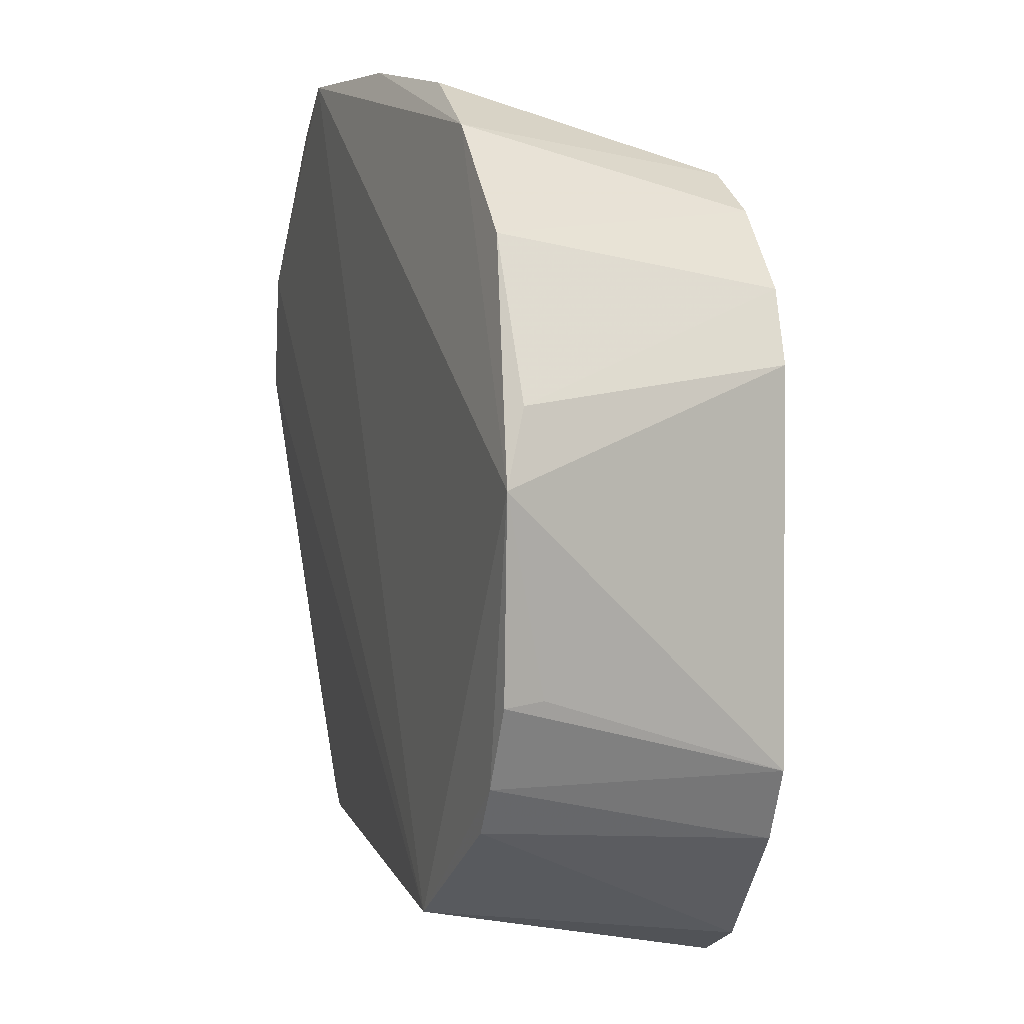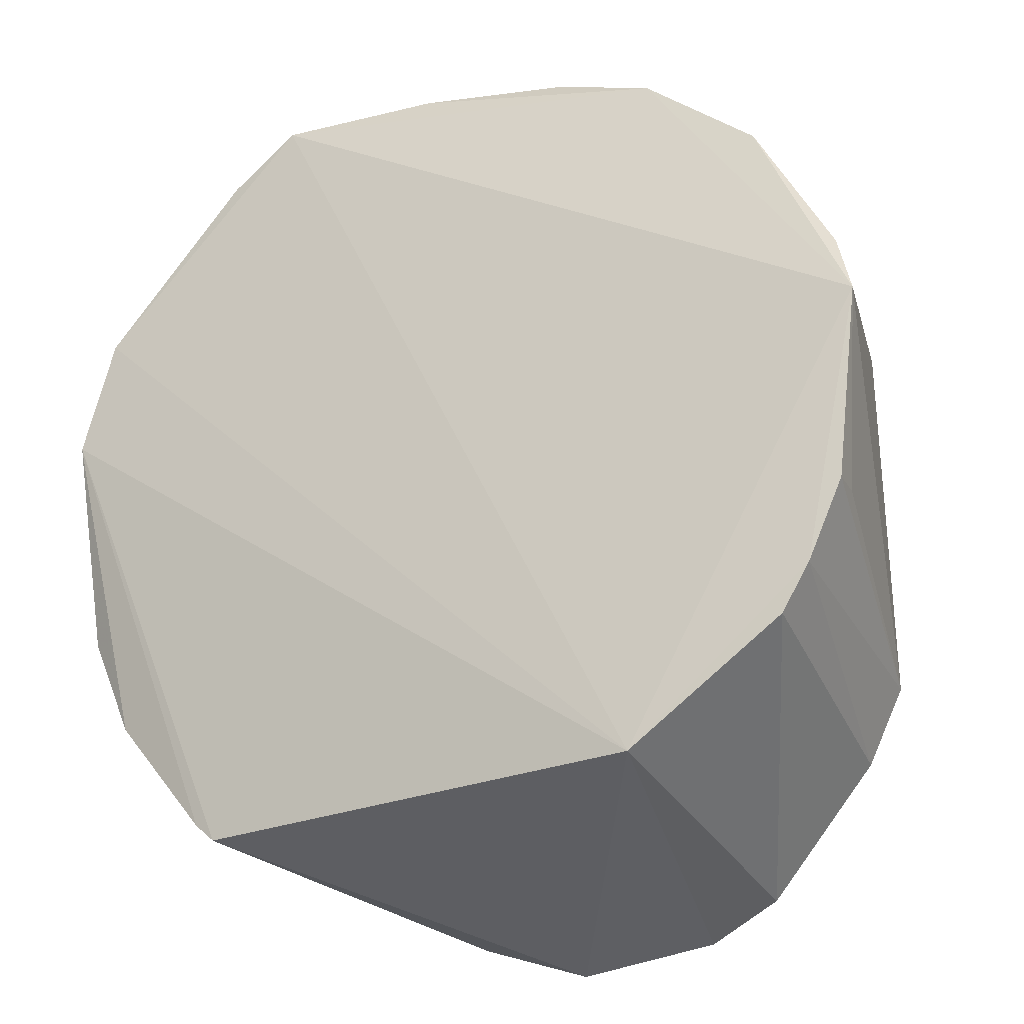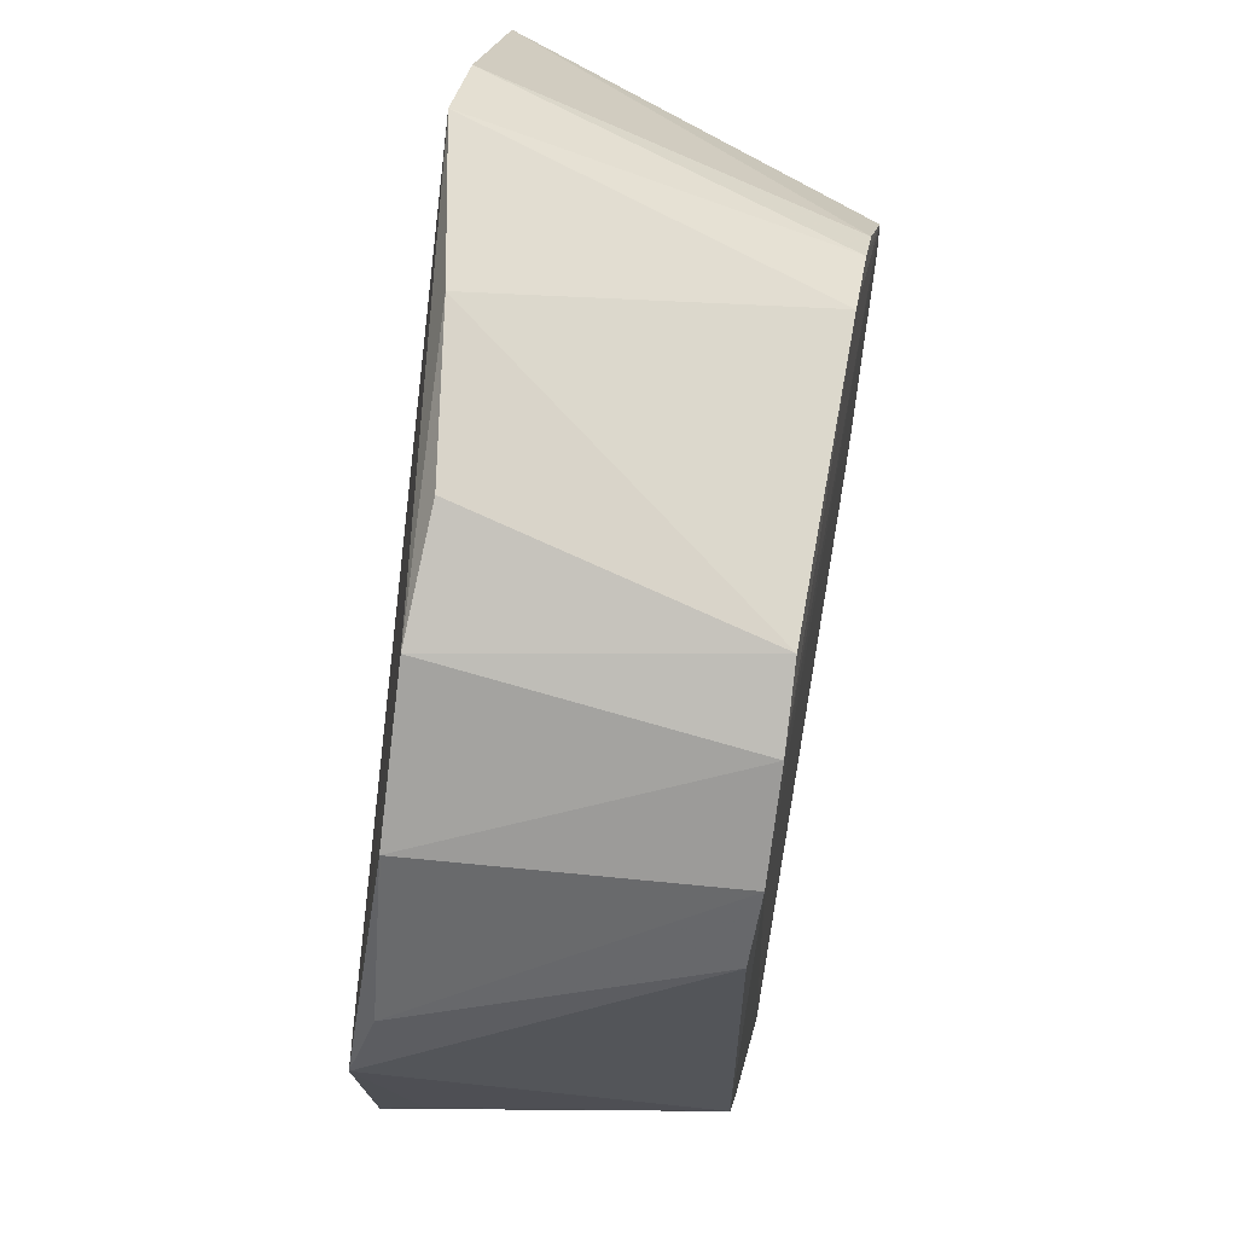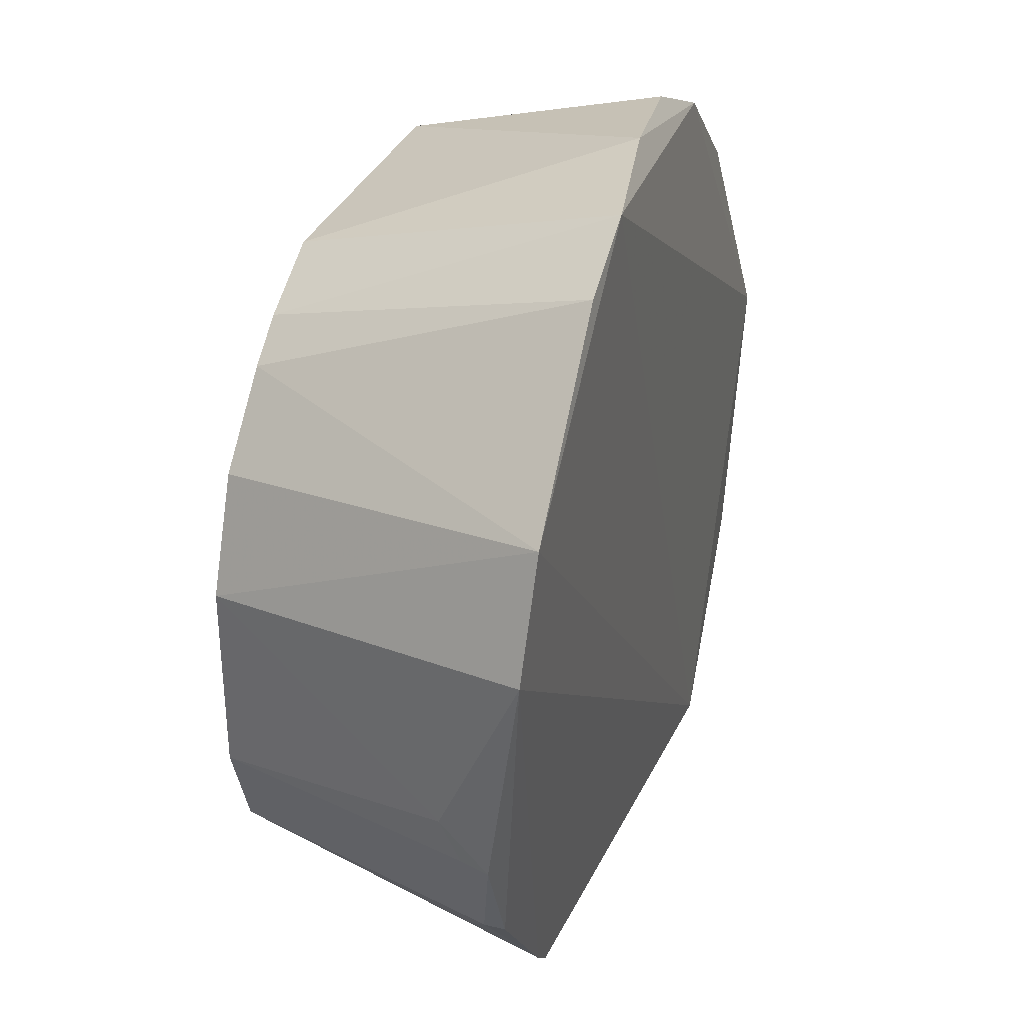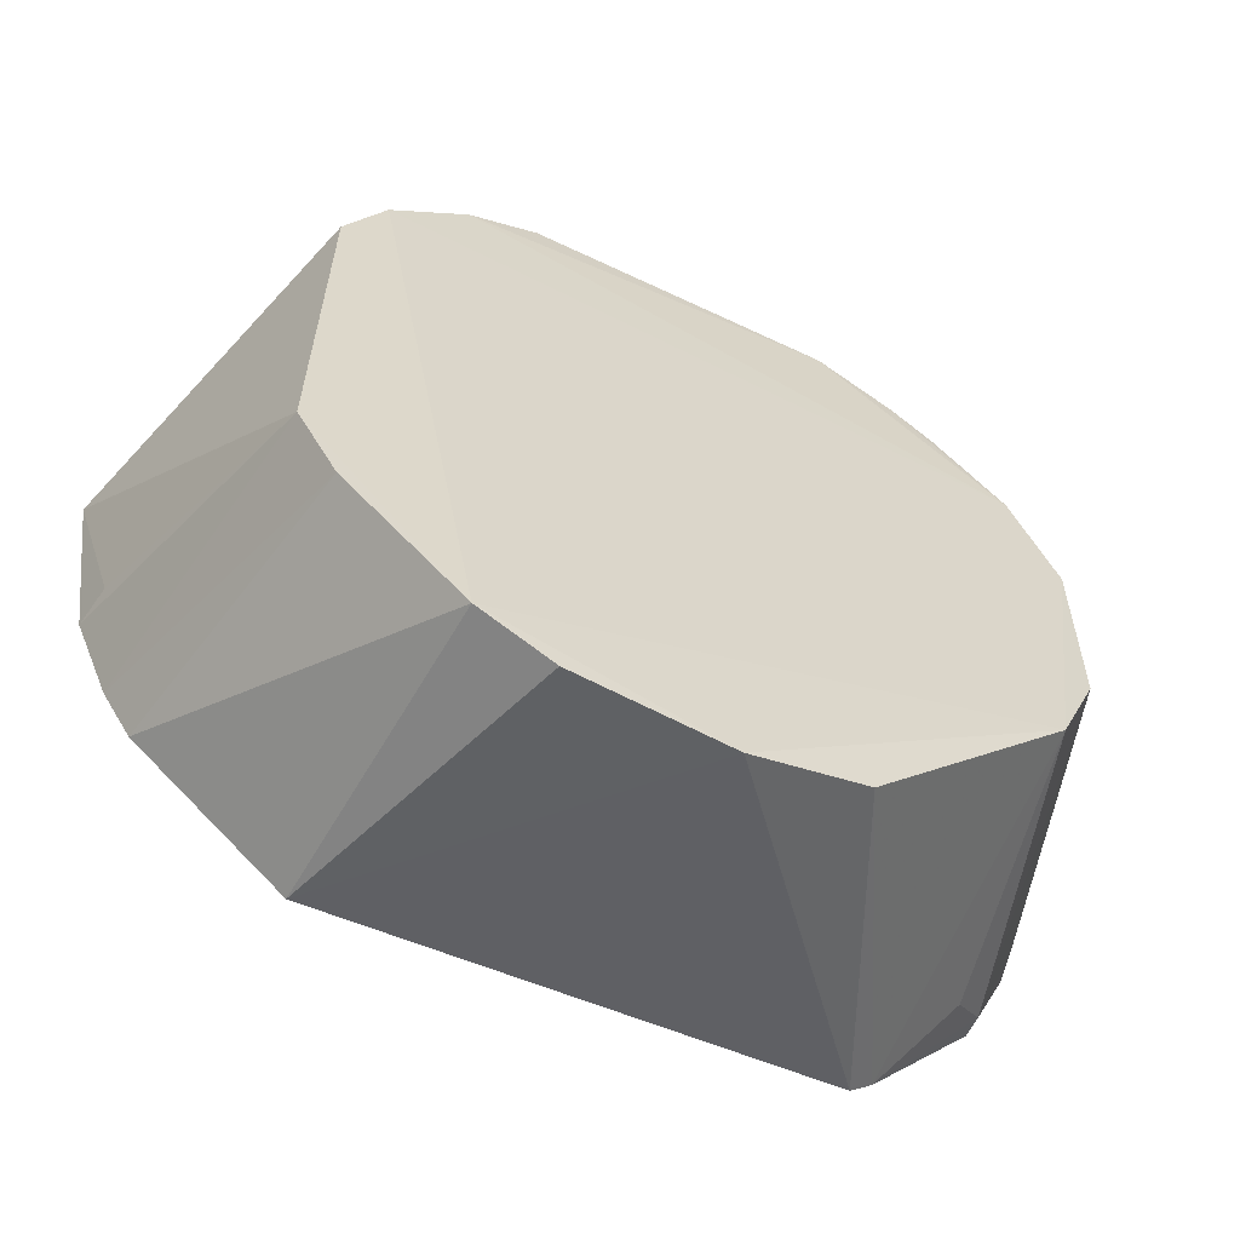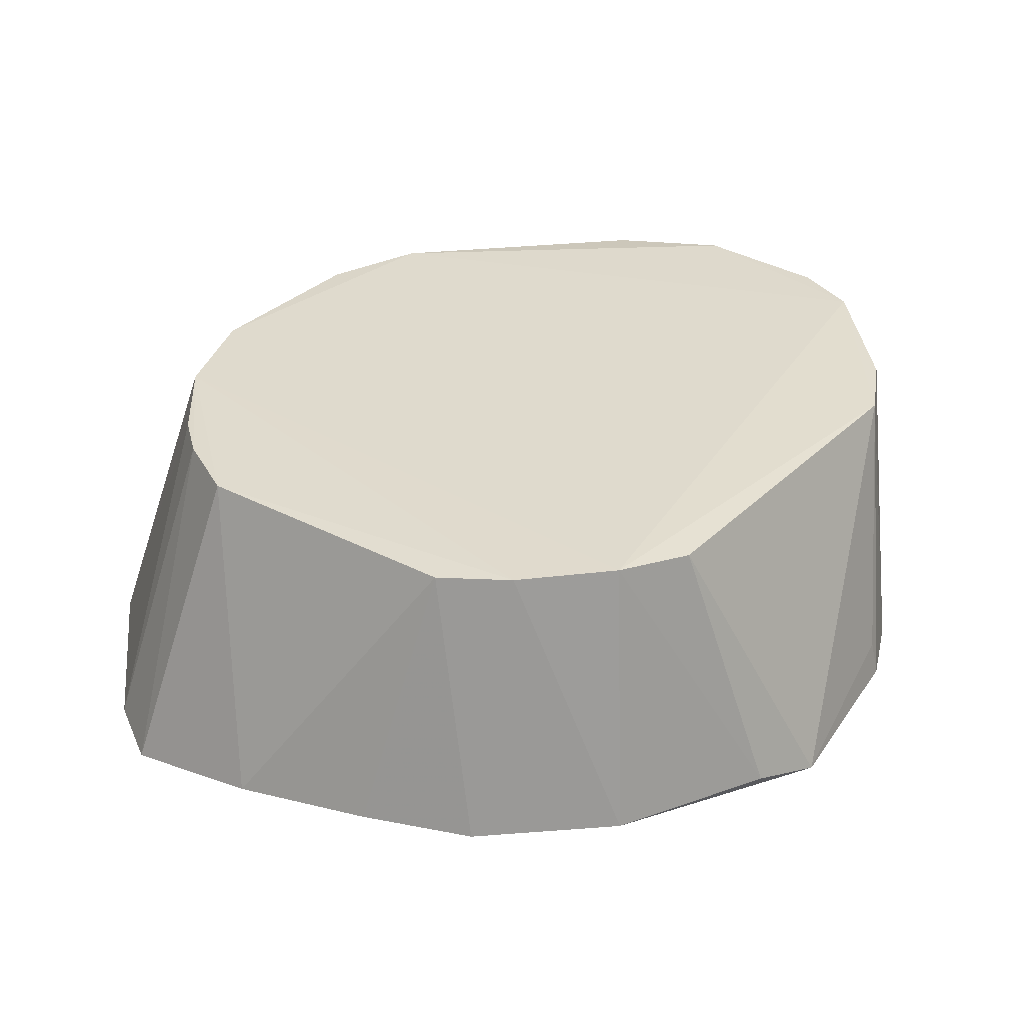
<metadata>
{"format":"obj","ext":"obj","renderer":"f3d","projection":"perspective","resolution":1024,"background":"white","views":[{"elev":4.2,"azim":-105.3,"up":"+Y"},{"elev":-27.9,"azim":-148.0,"up":"+Y"},{"elev":64.4,"azim":-79.0,"up":"+Y"},{"elev":32.5,"azim":109.8,"up":"+Y"},{"elev":-60.9,"azim":-25.6,"up":"+Y"},{"elev":33.2,"azim":-142.7,"up":"+Z"}]}
</metadata>
<code>
v -0.03291 0.06953 0.04972
v -0.02281 0.04548 0.0253
v -0.0374 0.08687 0.02263
v -0.07792 0.08476 0.027
v -0.07481 0.02013 0.05044
v -0.07595 0.02376 0.02435
v -0.04779 0.08205 0.04952
v -0.02471 0.07379 0.02213
v -0.03269 0.03705 0.04981
v -0.09567 0.05795 0.02579
v -0.03829 0.07606 0.04945
v -0.05658 0.09069 0.02531
v -0.08382 0.0723 0.05028
v -0.02938 0.06071 0.0497
v -0.04353 0.09063 0.0226
v -0.0368 0.02488 0.0255
v -0.09061 0.03596 0.02586
v -0.04163 0.07877 0.04944
v -0.07203 0.0817 0.04979
v -0.07767 0.0785 0.05013
v -0.08707 0.0356 0.04998
v -0.0874 0.07619 0.02726
v -0.02152 0.06421 0.02239
v -0.02941 0.04516 0.0496
v -0.02673 0.03669 0.02711
v -0.05724 0.01663 0.05005
v -0.08829 0.03233 0.02577
v -0.06922 0.08873 0.02737
v -0.08688 0.06652 0.04991
v -0.09348 0.04229 0.02617
v -0.02669 0.03673 0.02537
v -0.02355 0.04883 0.02948
v -0.02981 0.03355 0.02945
v -0.02331 0.0457 0.02764
v -0.04801 0.02021 0.04933
v -0.06911 0.01744 0.05026
v -0.08396 0.02976 0.05008
v -0.09385 0.06381 0.02752
v -0.09291 0.04265 0.02929
v -0.03501 0.0265 0.02549
f 9 1 5
f 11 8 3
f 11 1 8
f 13 5 1
f 14 8 1
f 14 1 9
f 15 8 6
f 15 3 8
f 15 6 10
f 15 10 4
f 15 4 12
f 15 12 7
f 17 10 6
f 18 7 1
f 18 1 11
f 18 11 3
f 18 15 7
f 18 3 15
f 19 7 12
f 20 13 1
f 20 1 7
f 20 7 19
f 20 19 4
f 21 5 13
f 22 4 10
f 22 20 4
f 22 13 20
f 23 8 14
f 23 16 6
f 23 6 8
f 24 14 9
f 25 24 9
f 26 9 5
f 26 6 16
f 27 17 6
f 27 6 5
f 28 19 12
f 28 12 4
f 28 4 19
f 29 21 13
f 29 10 21
f 30 10 17
f 30 17 21
f 31 23 2
f 31 2 25
f 32 23 14
f 32 14 24
f 32 2 23
f 33 25 9
f 34 25 2
f 34 24 25
f 34 32 24
f 34 2 32
f 35 26 16
f 35 9 26
f 36 26 5
f 36 5 6
f 36 6 26
f 37 21 17
f 37 17 27
f 37 27 5
f 37 5 21
f 38 22 10
f 38 10 29
f 38 29 13
f 38 13 22
f 39 30 21
f 39 21 10
f 39 10 30
f 40 16 23
f 40 23 31
f 40 31 25
f 40 25 33
f 40 35 16
f 40 33 9
f 40 9 35

</code>
